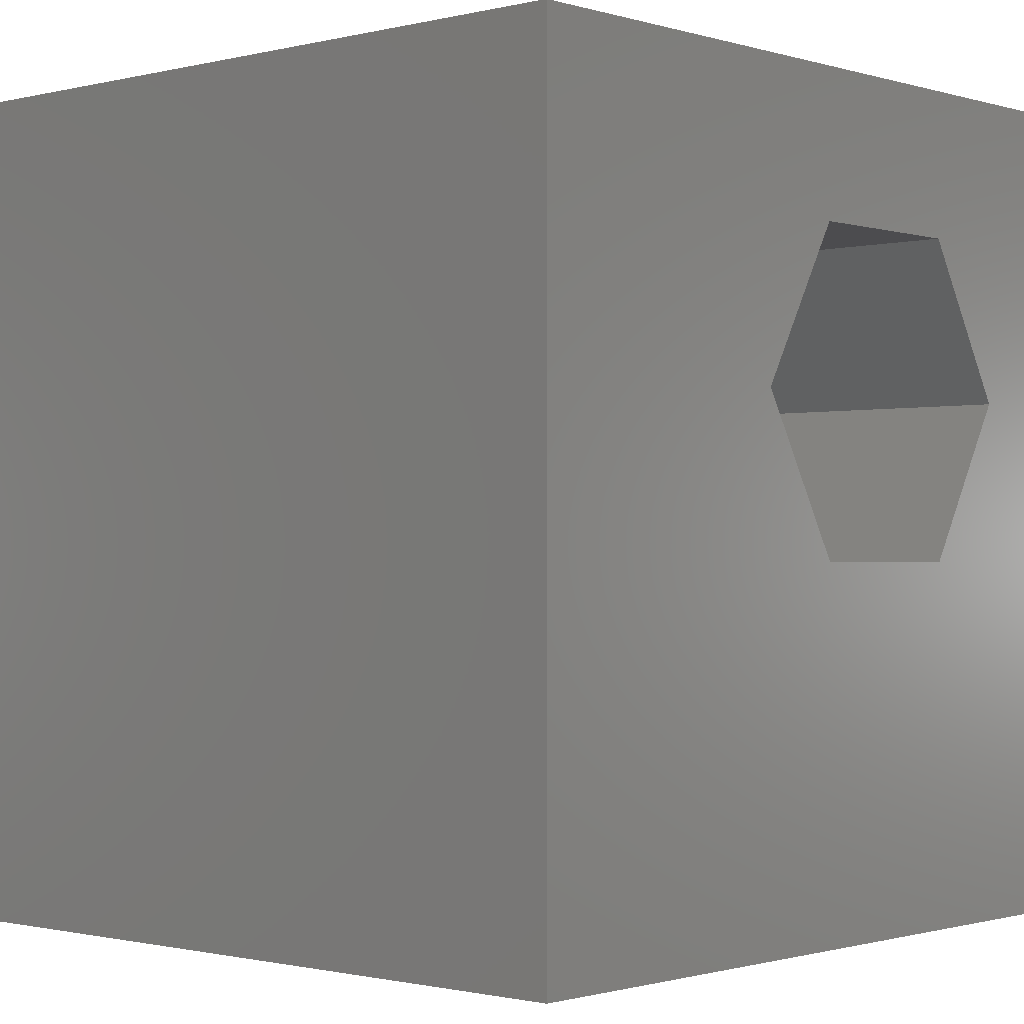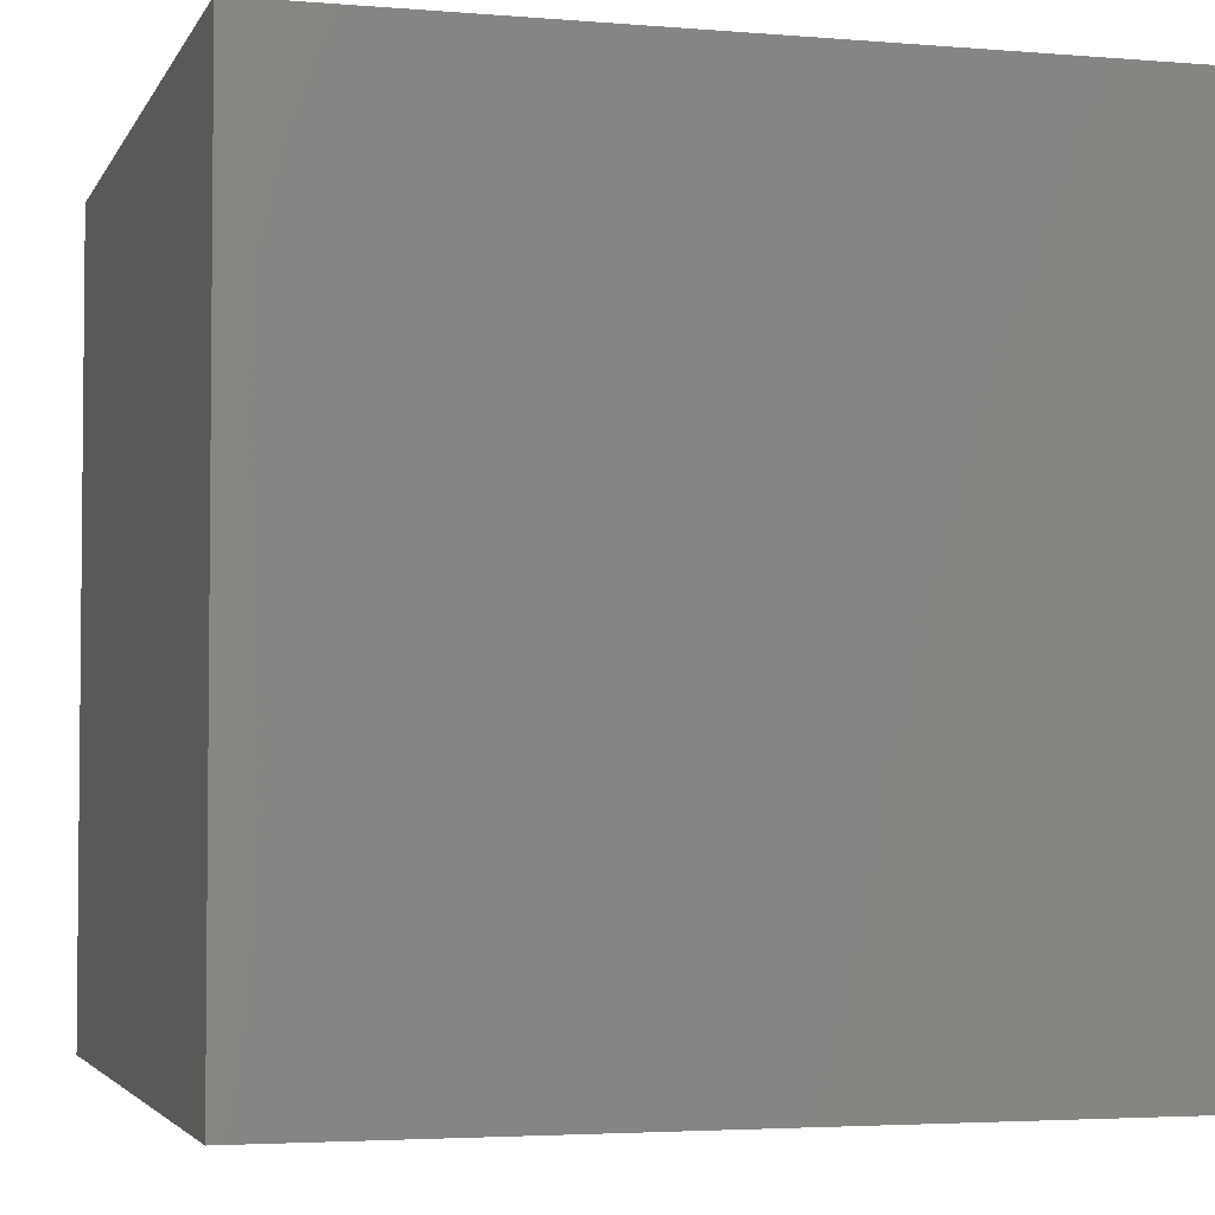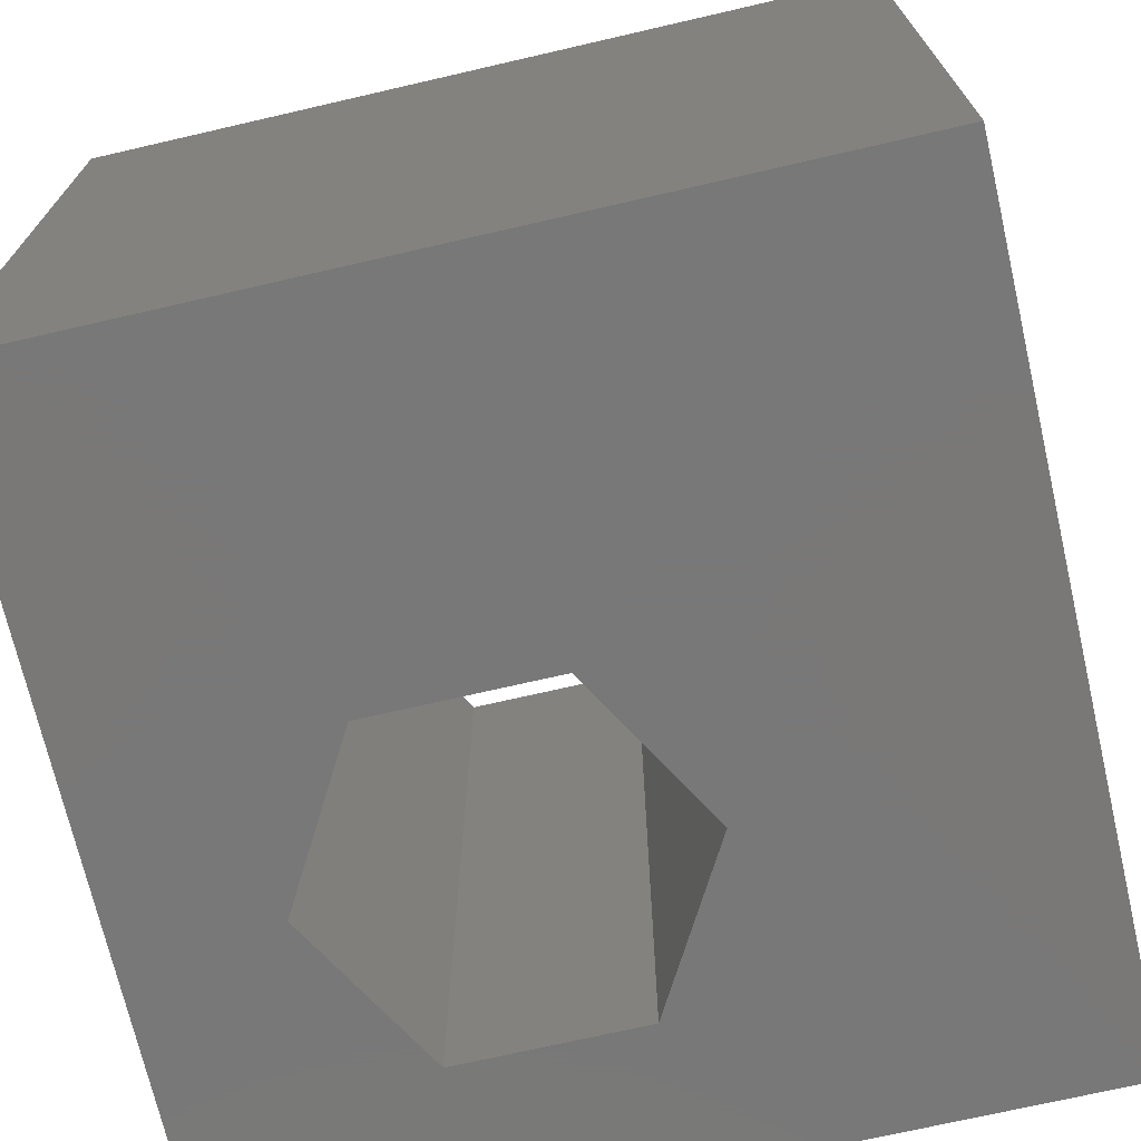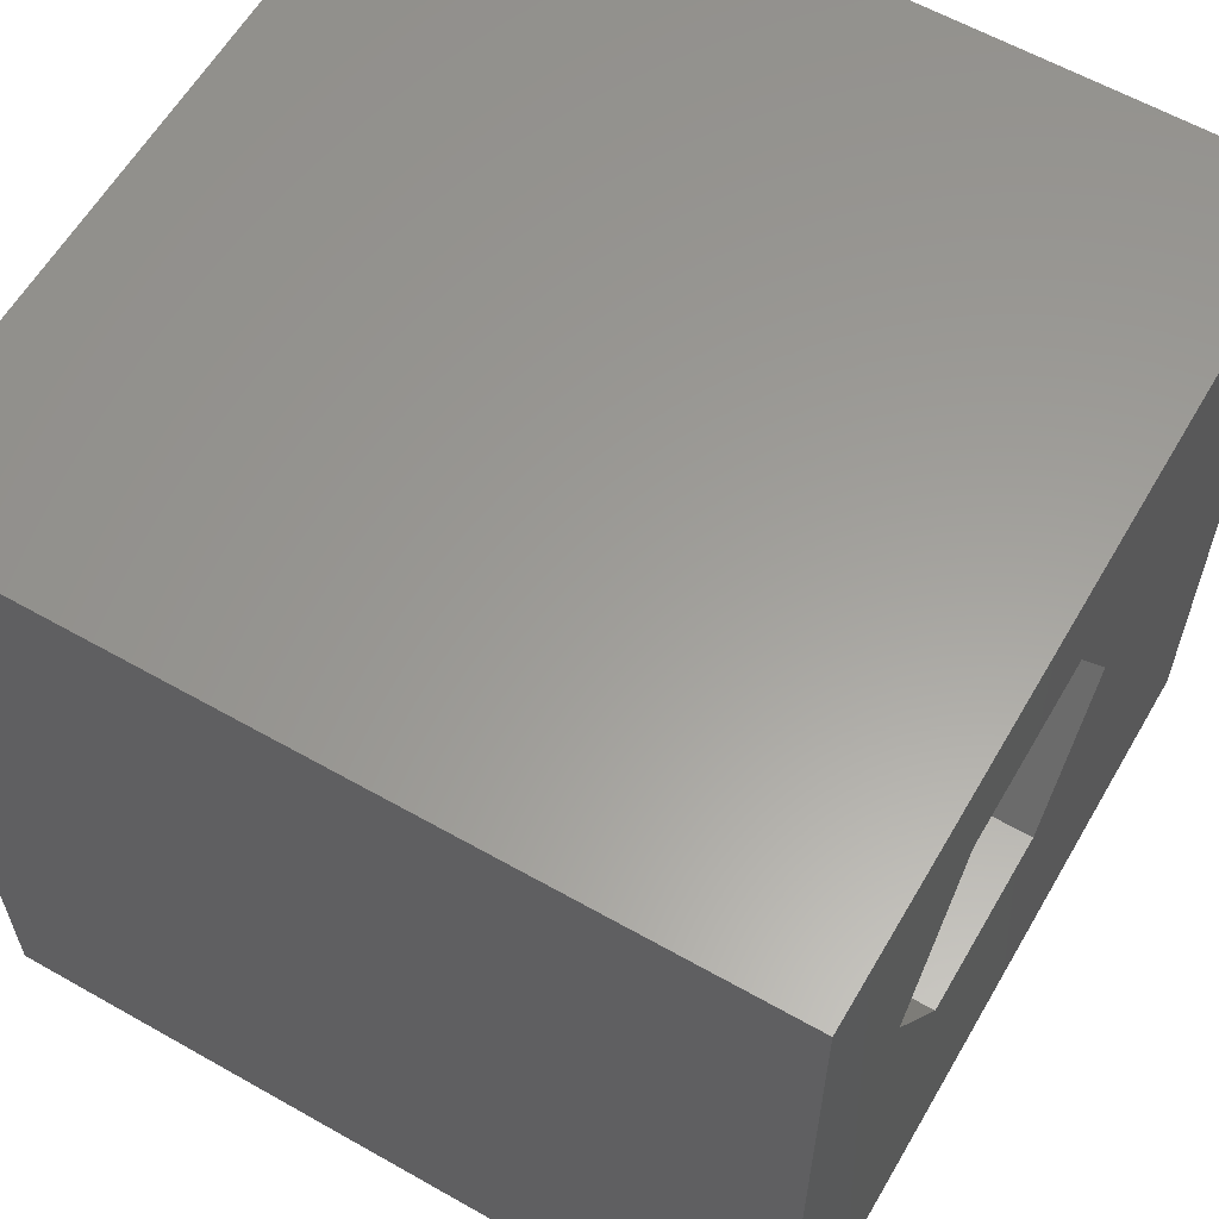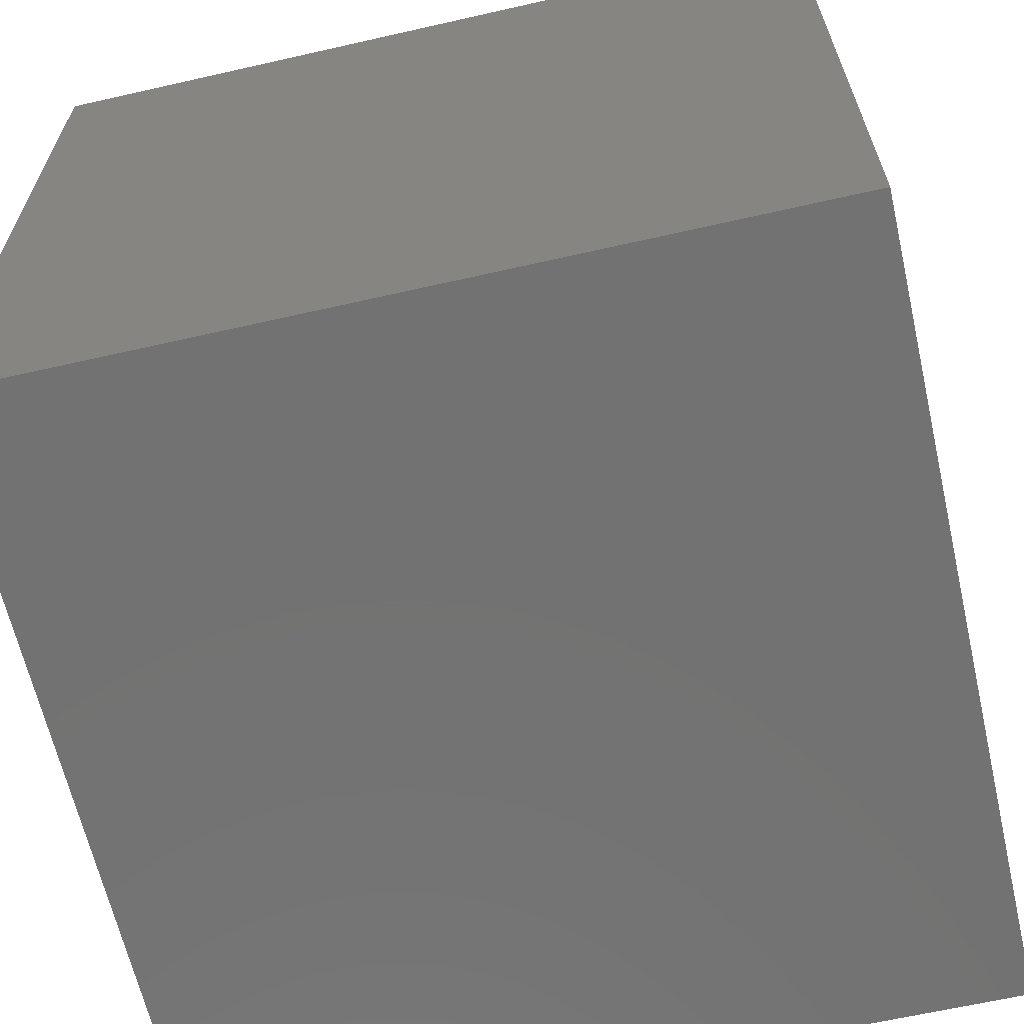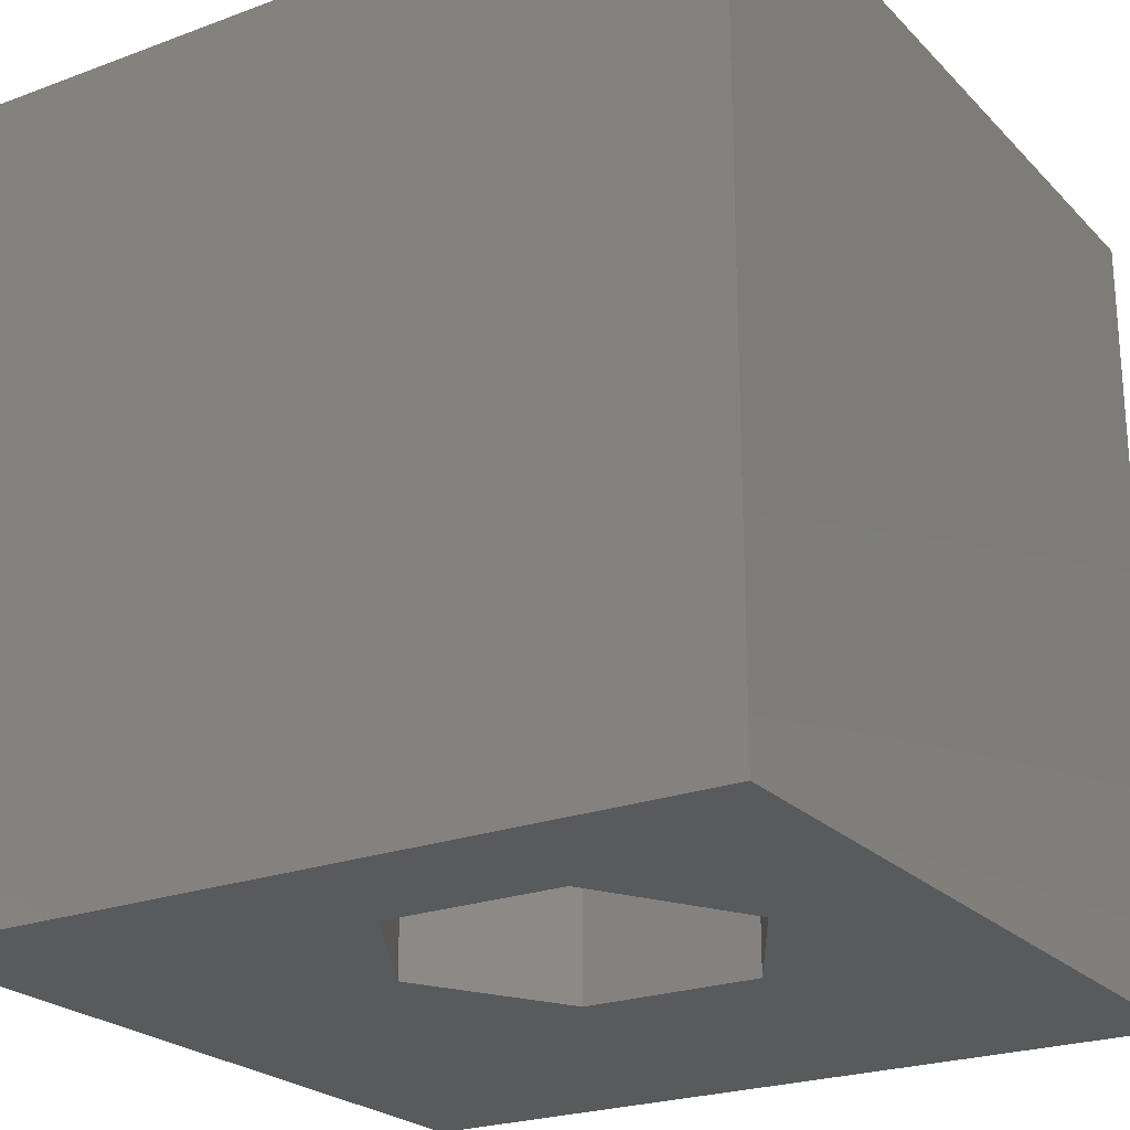
<metadata>
{"format":"stl","ext":"stl","renderer":"f3d","projection":"perspective","resolution":1024,"background":"white","views":[{"elev":-1.0,"azim":132.2,"up":"+Y"},{"elev":-3.5,"azim":-15.8,"up":"+Z"},{"elev":-71.3,"azim":13.0,"up":"+Z"},{"elev":60.5,"azim":-59.9,"up":"+Y"},{"elev":-64.3,"azim":102.9,"up":"+Y"},{"elev":-23.4,"azim":-148.0,"up":"+Z"}]}
</metadata>
<code>
# stl→obj: 20 verts, 40 faces
v 0 10 10
v 0 10 0
v 0 0 10
v 0 0 0
v 10 10 10
v 6.279 6.302 10
v 10 0 10
v 5.163 4.37 10
v 2.933 4.37 10
v 1.818 6.302 10
v 2.933 8.233 10
v 5.163 8.233 10
v 10 10 0
v 10 0 0
v 1.818 6.302 0
v 2.933 4.37 0
v 5.163 4.37 0
v 6.279 6.302 0
v 5.163 8.233 0
v 2.933 8.233 0
f 1 2 3
f 3 2 4
f 5 6 7
f 7 6 8
f 7 8 3
f 8 9 3
f 3 9 10
f 3 10 1
f 1 10 11
f 1 11 5
f 5 11 12
f 5 12 6
f 13 5 14
f 14 5 7
f 2 15 4
f 4 15 16
f 4 16 14
f 16 17 14
f 14 17 18
f 14 18 13
f 13 18 19
f 13 19 2
f 2 19 20
f 2 20 15
f 5 13 1
f 1 13 2
f 14 7 4
f 4 7 3
f 15 20 10
f 10 20 11
f 20 19 11
f 11 19 12
f 19 18 12
f 12 18 6
f 18 17 6
f 6 17 8
f 17 16 8
f 8 16 9
f 16 15 9
f 9 15 10

</code>
